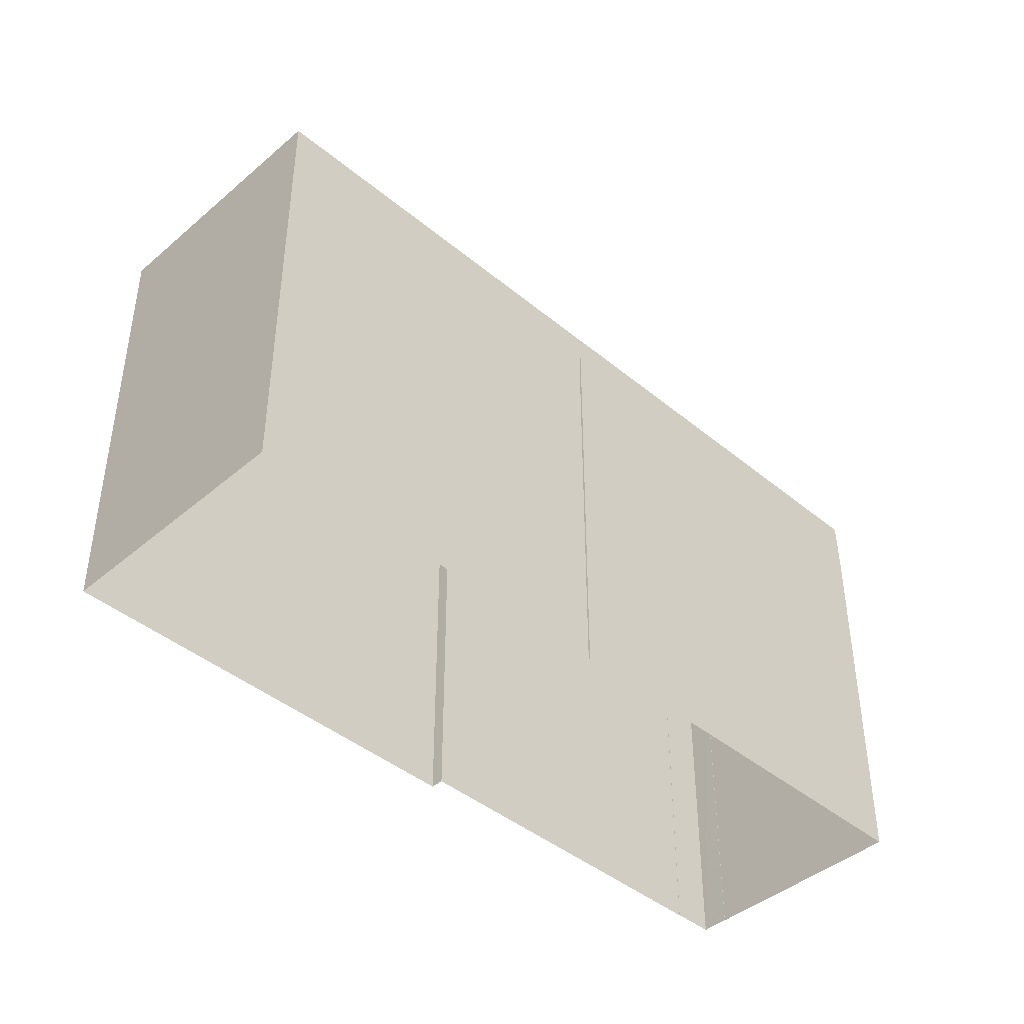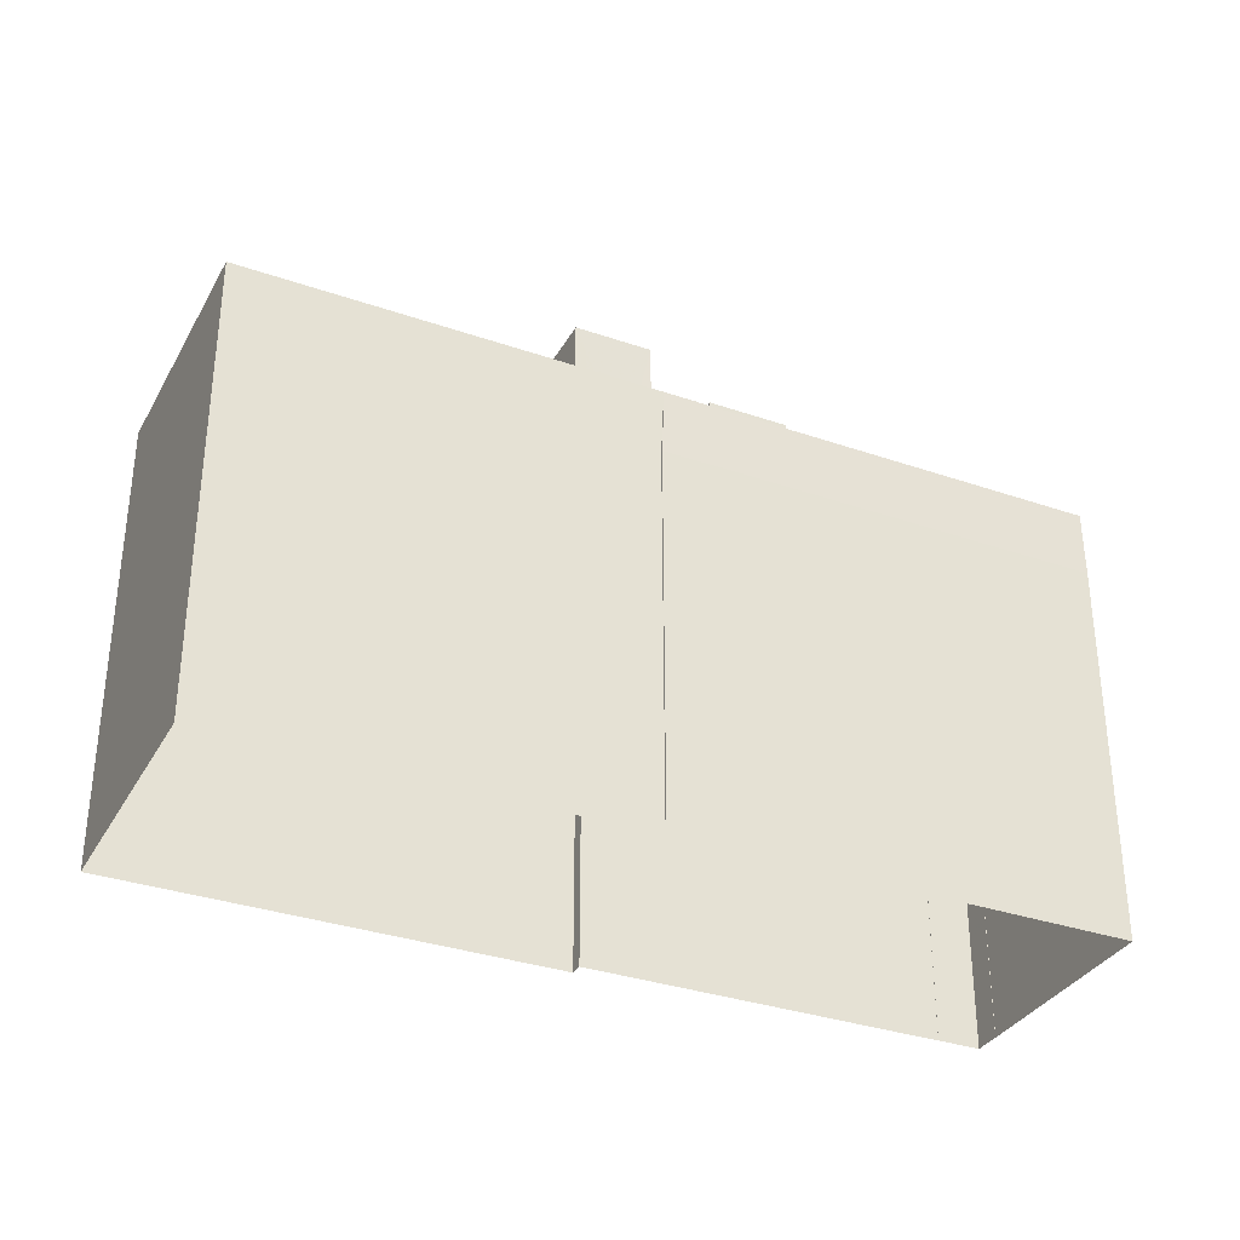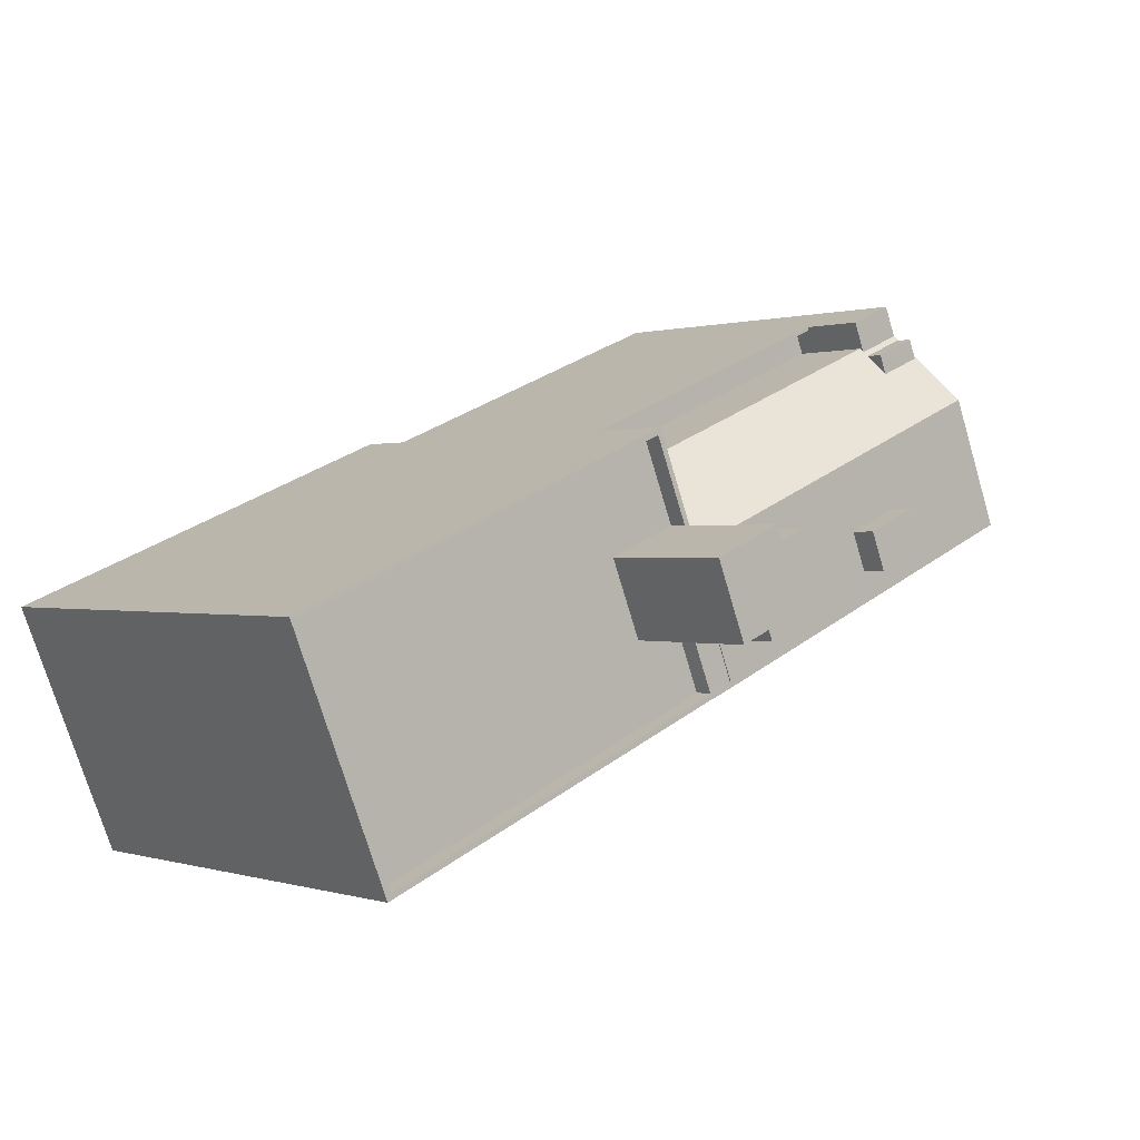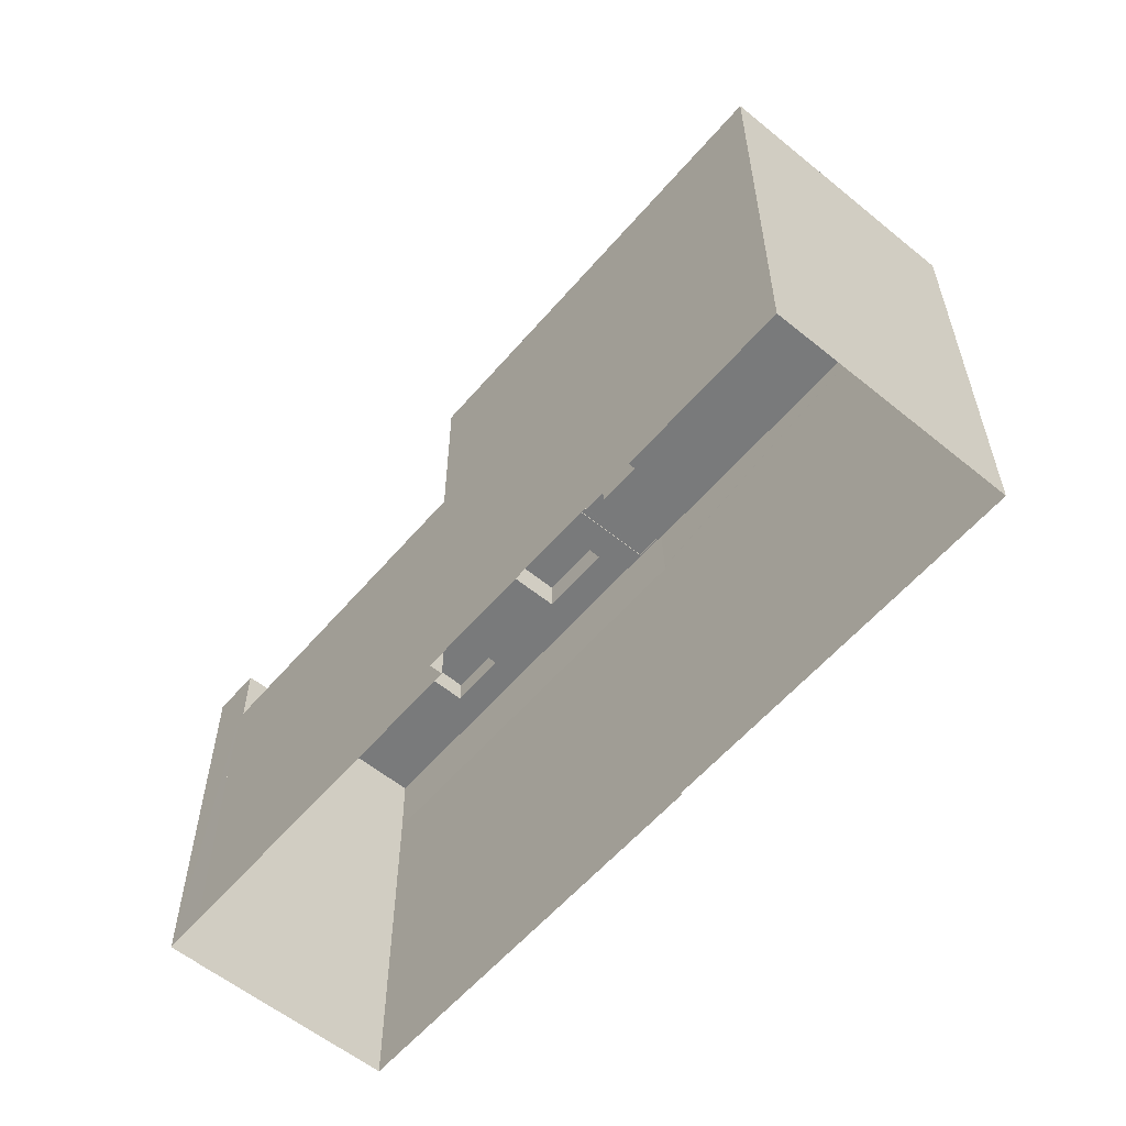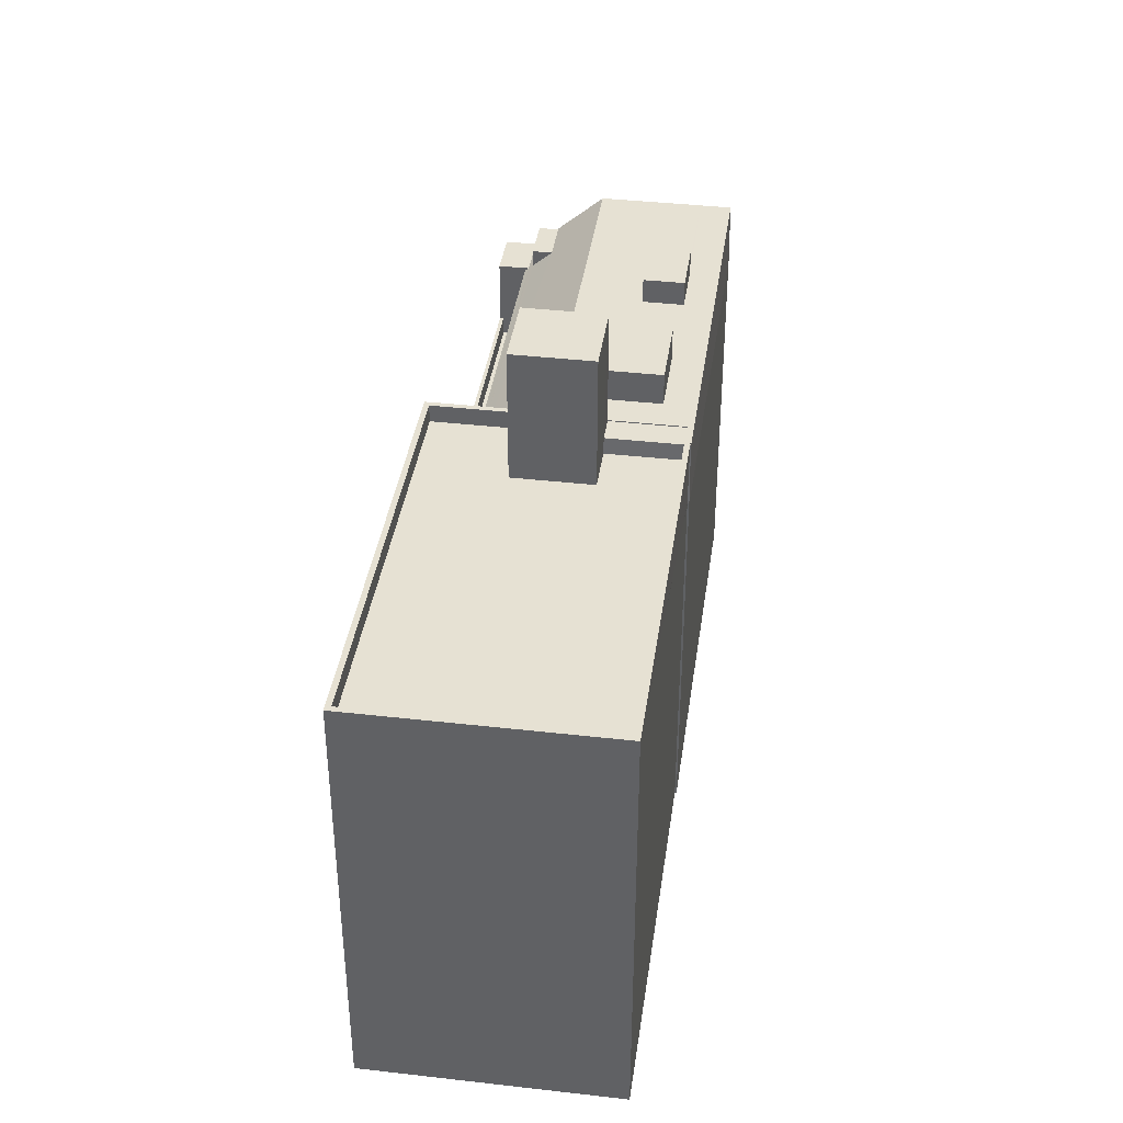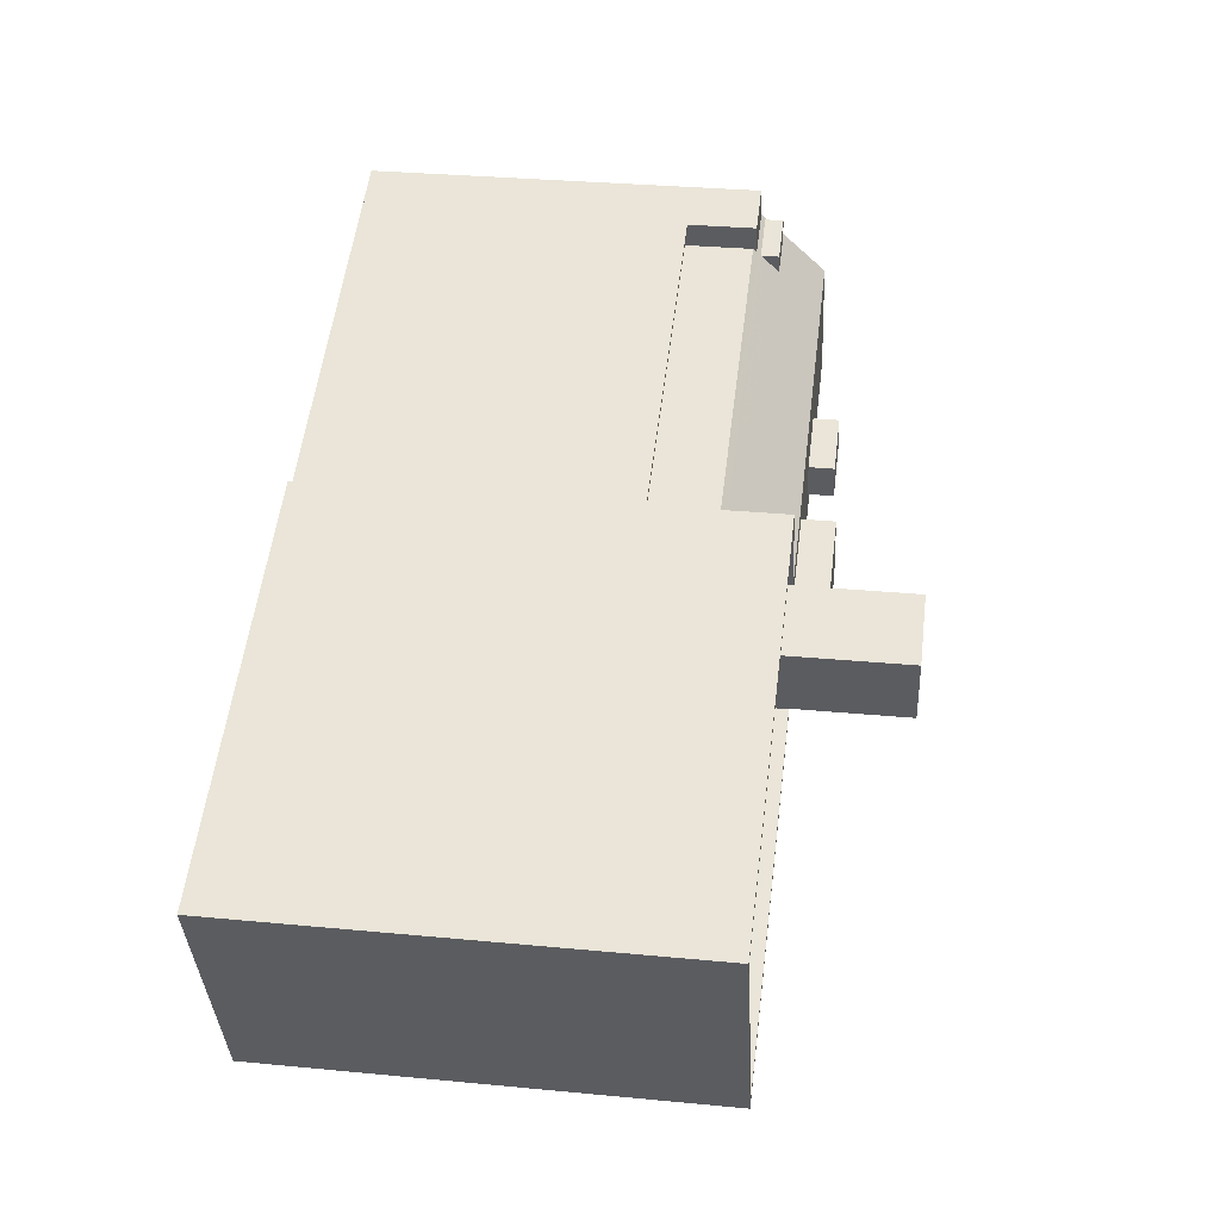
<metadata>
{"format":"obj","ext":"obj","renderer":"f3d","projection":"perspective","resolution":1024,"background":"white","views":[{"elev":-42.8,"azim":-22.3,"up":"+Z"},{"elev":-33.6,"azim":-3.0,"up":"+Z"},{"elev":0.4,"azim":-40.9,"up":"+Y"},{"elev":-58.0,"azim":-107.9,"up":"+Z"},{"elev":38.8,"azim":-59.7,"up":"+Z"},{"elev":31.7,"azim":-82.4,"up":"+Y"}]}
</metadata>
<code>
v -5477 -3.436e+04 4.355
v -5498 -3.437e+04 4.352
v -5503 -3.436e+04 4.361
v -5481 -3.435e+04 4.364
v -5481 -3.435e+04 4.364
v -5455 -3.435e+04 4.359
v -5477 -3.436e+04 4.355
v -5460 -3.434e+04 4.366
v -5460 -3.434e+04 4.366
v -5462 -3.434e+04 4.367
v -5460 -3.434e+04 4.367
v -5462 -3.434e+04 4.367
v -5497 -3.437e+04 27.73
v -5477 -3.436e+04 27.73
v -5481 -3.436e+04 27.73
v -5483 -3.436e+04 27.74
v -5503 -3.436e+04 27.74
v -5481 -3.435e+04 27.74
v -5479 -3.436e+04 27.73
v -5479 -3.435e+04 27.74
v -5479 -3.436e+04 27.74
v -5479 -3.436e+04 27.74
v -5481 -3.435e+04 28.74
v -5481 -3.435e+04 28.74
v -5476 -3.436e+04 28.73
v -5476 -3.436e+04 28.73
v -5497 -3.437e+04 28.73
v -5498 -3.437e+04 28.73
v -5503 -3.436e+04 28.74
v -5503 -3.436e+04 28.74
v -5463 -3.434e+04 20.64
v -5481 -3.435e+04 20.64
v -5480 -3.435e+04 20.63
v -5462 -3.434e+04 20.64
v -5463 -3.434e+04 21.64
v -5463 -3.434e+04 21.64
v -5481 -3.435e+04 21.64
v -5481 -3.435e+04 21.64
v -5462 -3.434e+04 21.64
v -5462 -3.434e+04 21.64
v -5460 -3.434e+04 25.25
v -5460 -3.434e+04 25.25
v -5463 -3.434e+04 25.25
v -5462 -3.435e+04 25.25
v -5460 -3.434e+04 25.25
v -5458 -3.435e+04 28.69
v -5480 -3.435e+04 25.35
v -5478 -3.436e+04 28.68
v -5479 -3.436e+04 28.68
v -5479 -3.436e+04 28.68
v -5460 -3.434e+04 25.06
v -5460 -3.434e+04 25.06
v -5462 -3.435e+04 26.43
v -5462 -3.434e+04 25.06
v -5480 -3.435e+04 25.06
v -5460 -3.434e+04 25.47
v -5462 -3.435e+04 25.29
v -5462 -3.435e+04 25.47
v -5459 -3.435e+04 26.43
v -5460 -3.434e+04 26.43
v -5462 -3.435e+04 26.43
v -5456 -3.435e+04 28.68
v -5463 -3.436e+04 28.68
v -5455 -3.435e+04 28.68
v -5466 -3.436e+04 28.68
v -5471 -3.436e+04 28.68
v -5466 -3.436e+04 28.68
v -5463 -3.436e+04 28.68
v -5476 -3.436e+04 28.68
v -5477 -3.436e+04 28.68
v -5477 -3.436e+04 28.68
v -5475 -3.436e+04 28.68
v -5476 -3.436e+04 28.68
v -5464 -3.435e+04 28.68
v -5473 -3.436e+04 28.68
v -5476 -3.436e+04 28.68
v -5467 -3.436e+04 28.68
v -5478 -3.436e+04 28.68
v -5476 -3.436e+04 28.68
v -5477 -3.436e+04 28.68
v -5479 -3.436e+04 28.68
v -5478 -3.436e+04 35.14
v -5483 -3.436e+04 35.15
v -5481 -3.436e+04 35.14
v -5479 -3.435e+04 35.15
v -5471 -3.436e+04 30.47
v -5476 -3.436e+04 30.47
v -5475 -3.436e+04 30.47
v -5472 -3.436e+04 30.47
v -5464 -3.435e+04 30.08
v -5467 -3.436e+04 30.08
v -5466 -3.436e+04 30.07
v -5463 -3.436e+04 30.08
v -5477 -3.436e+04 25.05
v -5477 -3.436e+04 25.1
v -5477 -3.436e+04 25.05
v -5455 -3.435e+04 25.06
f 1 2 3
f 3 4 5
f 6 7 1
f 6 8 9
f 8 10 11
f 10 5 12
f 1 3 5
f 6 1 10
f 8 6 10
f 1 5 10
f 13 14 15
f 13 16 17
f 16 18 17
f 14 19 15
f 20 21 18
f 20 22 21
f 16 20 18
f 13 15 16
f 23 24 25
f 26 23 25
f 26 27 28
f 26 25 27
f 27 29 28
f 27 30 29
f 30 24 23
f 29 30 23
f 31 32 33
f 34 31 33
f 35 36 37
f 37 36 38
f 38 36 39
f 36 40 39
f 41 42 43
f 43 44 41
f 45 42 41
f 46 47 48
f 22 49 21
f 22 50 49
f 45 51 52
f 46 51 45
f 46 53 47
f 54 55 44
f 55 47 44
f 45 41 56
f 44 47 57
f 47 58 57
f 59 45 56
f 53 58 47
f 53 46 59
f 46 45 59
f 57 56 41
f 41 44 57
f 58 56 57
f 59 60 61
f 53 59 61
f 62 63 64
f 65 66 67
f 62 68 63
f 64 69 70
f 69 71 70
f 69 72 73
f 69 66 72
f 63 67 64
f 69 67 66
f 64 67 69
f 46 74 62
f 62 74 68
f 46 48 75
f 76 48 73
f 65 77 66
f 76 73 72
f 74 75 77
f 75 48 76
f 77 75 66
f 46 75 74
f 49 50 78
f 49 78 79
f 78 80 79
f 78 81 80
f 82 83 84
f 82 85 83
f 86 87 88
f 86 89 87
f 90 91 92
f 93 90 92
f 79 25 49
f 21 49 24
f 21 24 18
f 49 25 24
f 25 79 80
f 25 80 27
f 14 13 27
f 80 14 27
f 27 13 17
f 30 27 17
f 18 30 17
f 18 24 30
f 1 94 2
f 69 26 71
f 94 95 28
f 2 94 28
f 71 26 28
f 95 71 28
f 28 3 2
f 28 29 3
f 29 23 4
f 3 29 4
f 26 69 73
f 48 23 26
f 23 38 4
f 4 38 5
f 32 37 33
f 73 48 26
f 37 38 55
f 47 23 48
f 55 33 37
f 47 55 23
f 55 38 23
f 12 38 39
f 12 5 38
f 40 12 39
f 40 10 12
f 31 37 32
f 31 35 37
f 36 43 40
f 10 40 11
f 11 40 42
f 40 43 42
f 42 52 11
f 11 52 8
f 45 52 42
f 36 35 43
f 34 35 31
f 43 54 44
f 34 54 35
f 35 54 43
f 1 7 96
f 94 1 96
f 8 51 9
f 8 52 51
f 9 51 97
f 6 9 97
f 6 96 7
f 6 97 96
f 34 55 54
f 34 33 55
f 96 97 70
f 97 64 70
f 94 96 95
f 70 95 96
f 70 71 95
f 81 14 80
f 81 19 14
f 64 97 51
f 51 46 62
f 64 51 62
f 56 61 60
f 56 58 61
f 59 56 60
f 58 53 61
f 16 84 83
f 16 15 84
f 20 16 83
f 85 20 83
f 82 50 85
f 85 50 20
f 82 78 50
f 20 50 22
f 78 82 81
f 19 81 15
f 15 81 84
f 81 82 84
f 88 76 72
f 88 87 76
f 87 89 75
f 76 87 75
f 75 86 66
f 75 89 86
f 66 86 88
f 72 66 88
f 92 91 65
f 92 65 67
f 91 77 65
f 74 91 90
f 74 77 91
f 90 93 68
f 90 68 74
f 93 63 68
f 63 93 92
f 67 63 92

</code>
